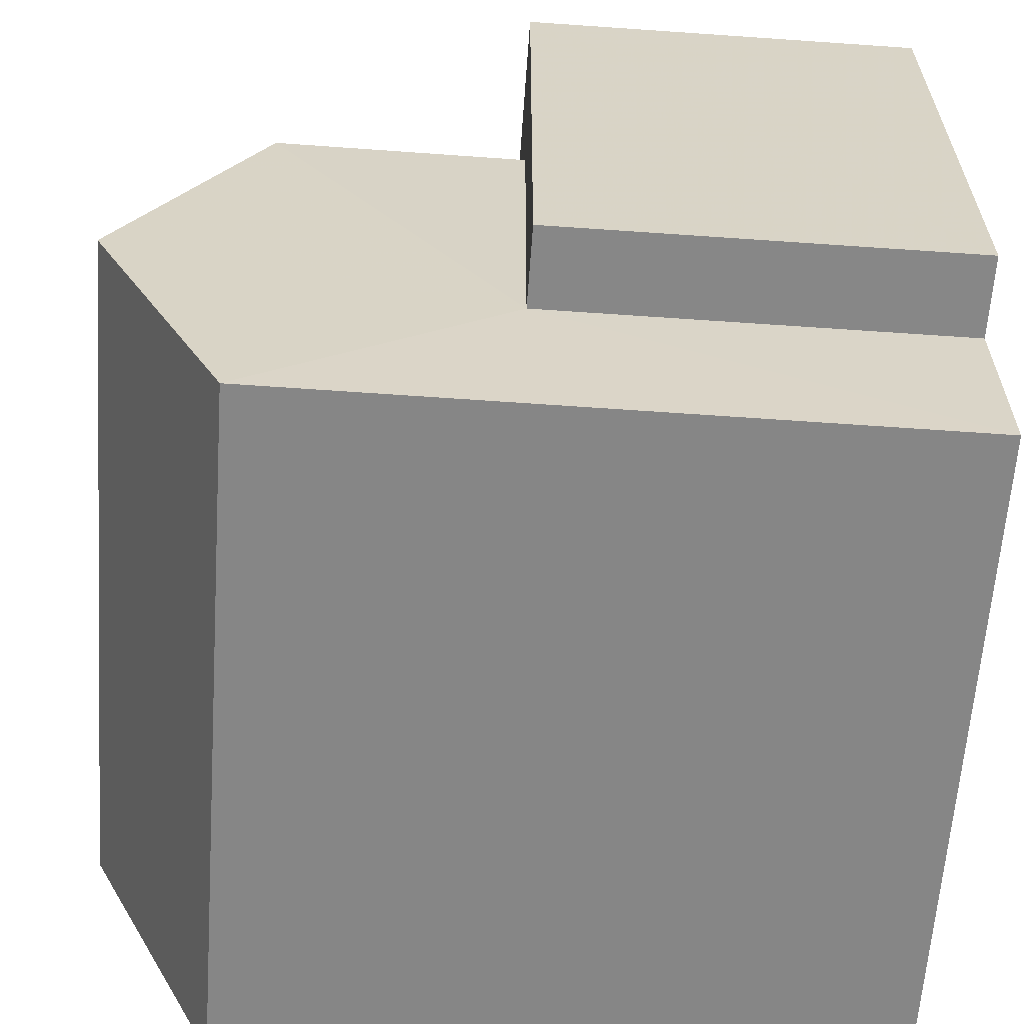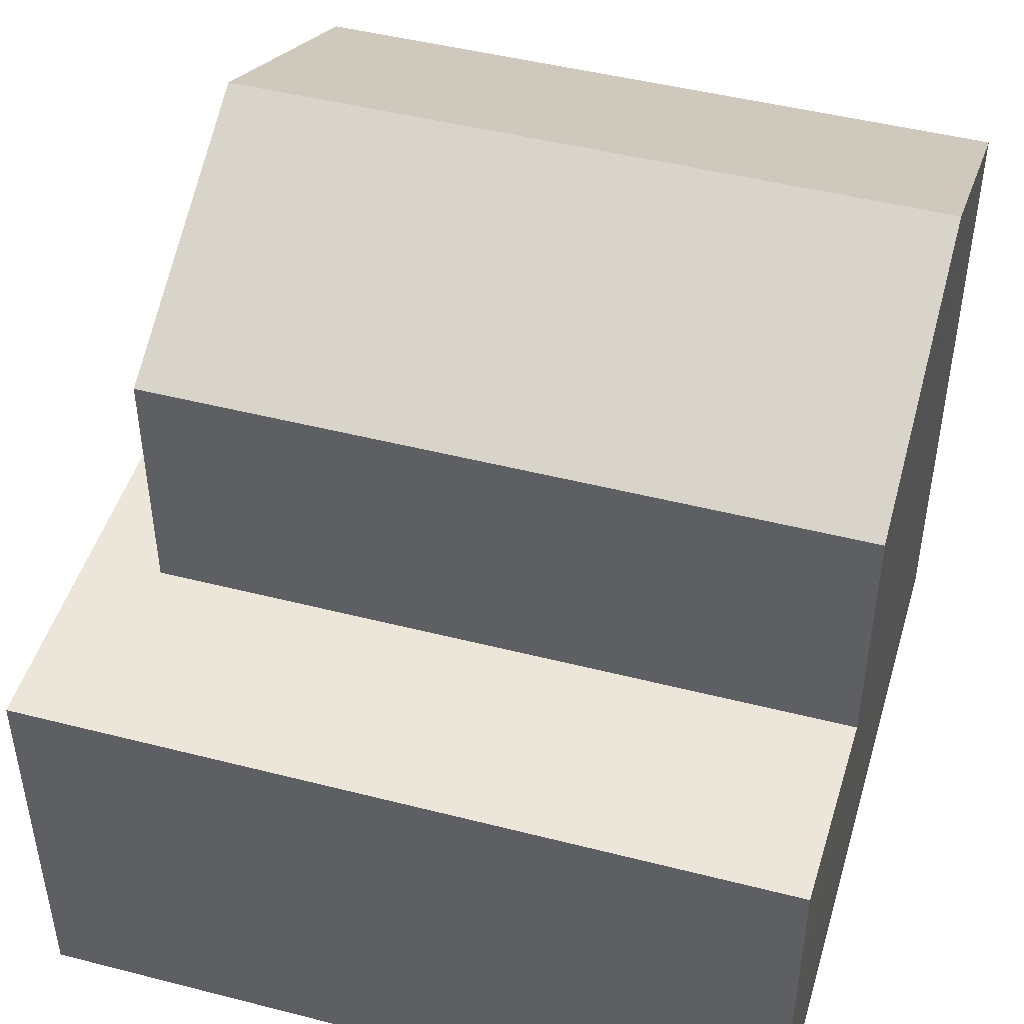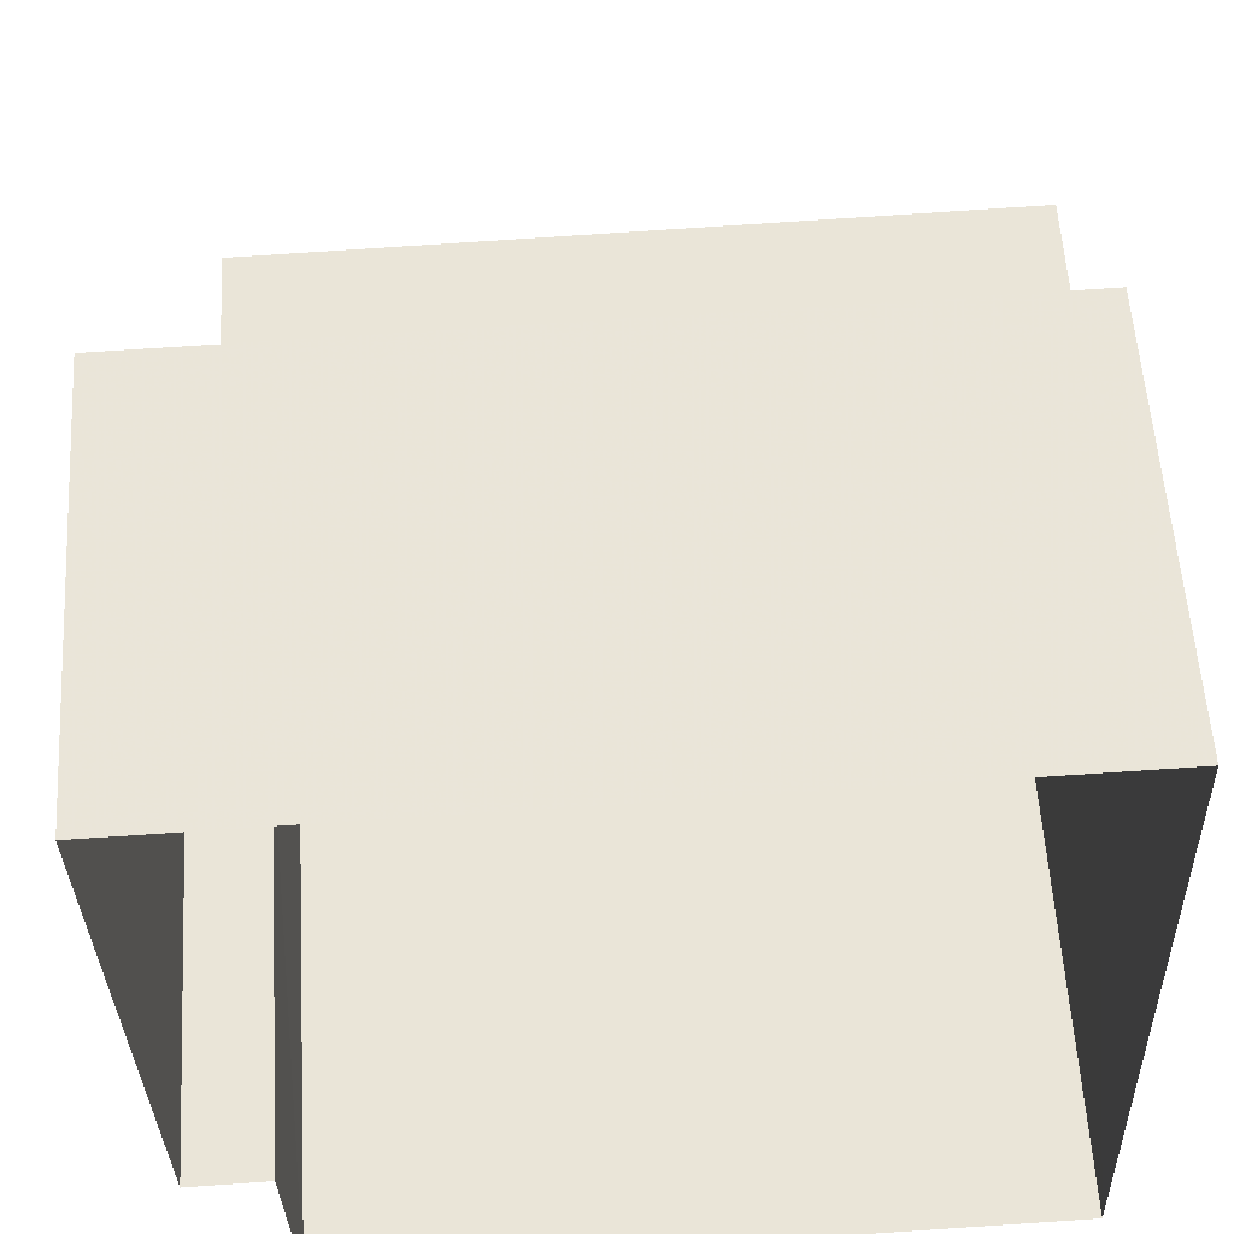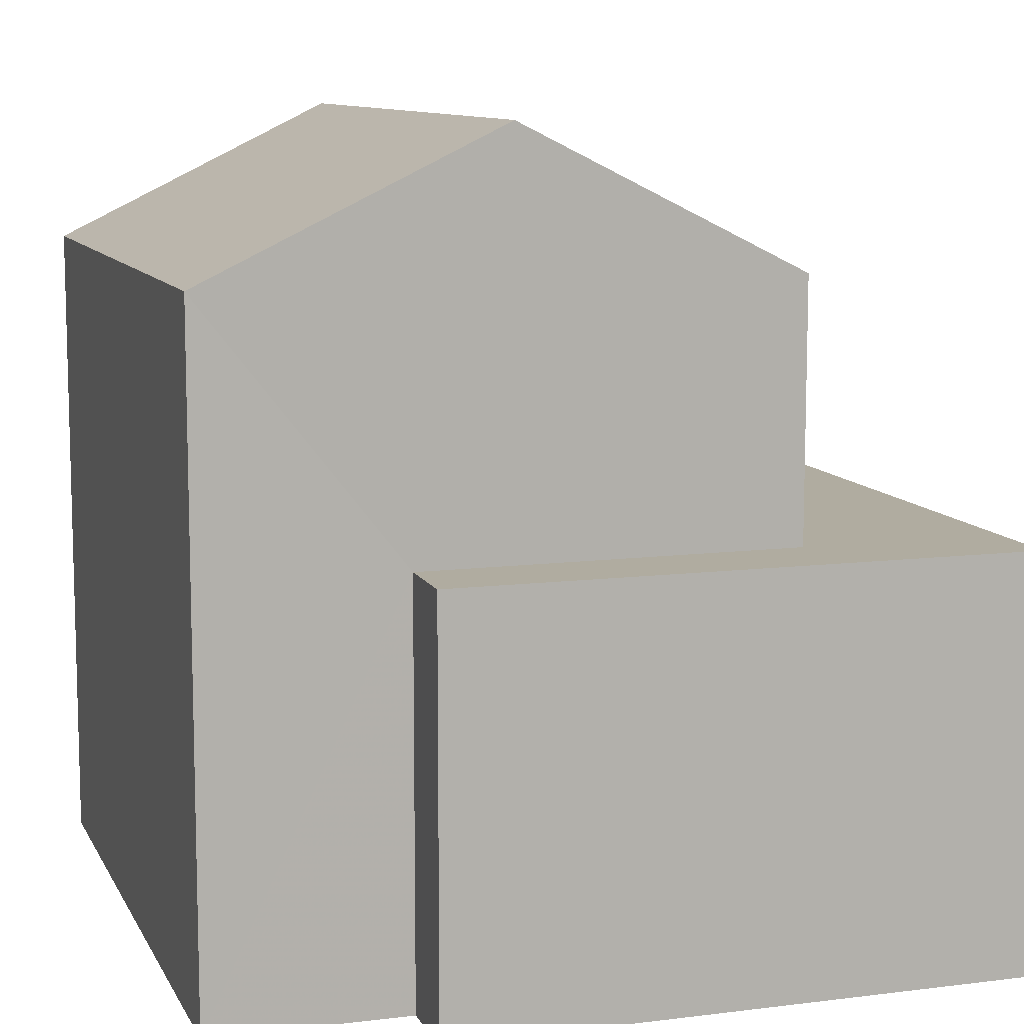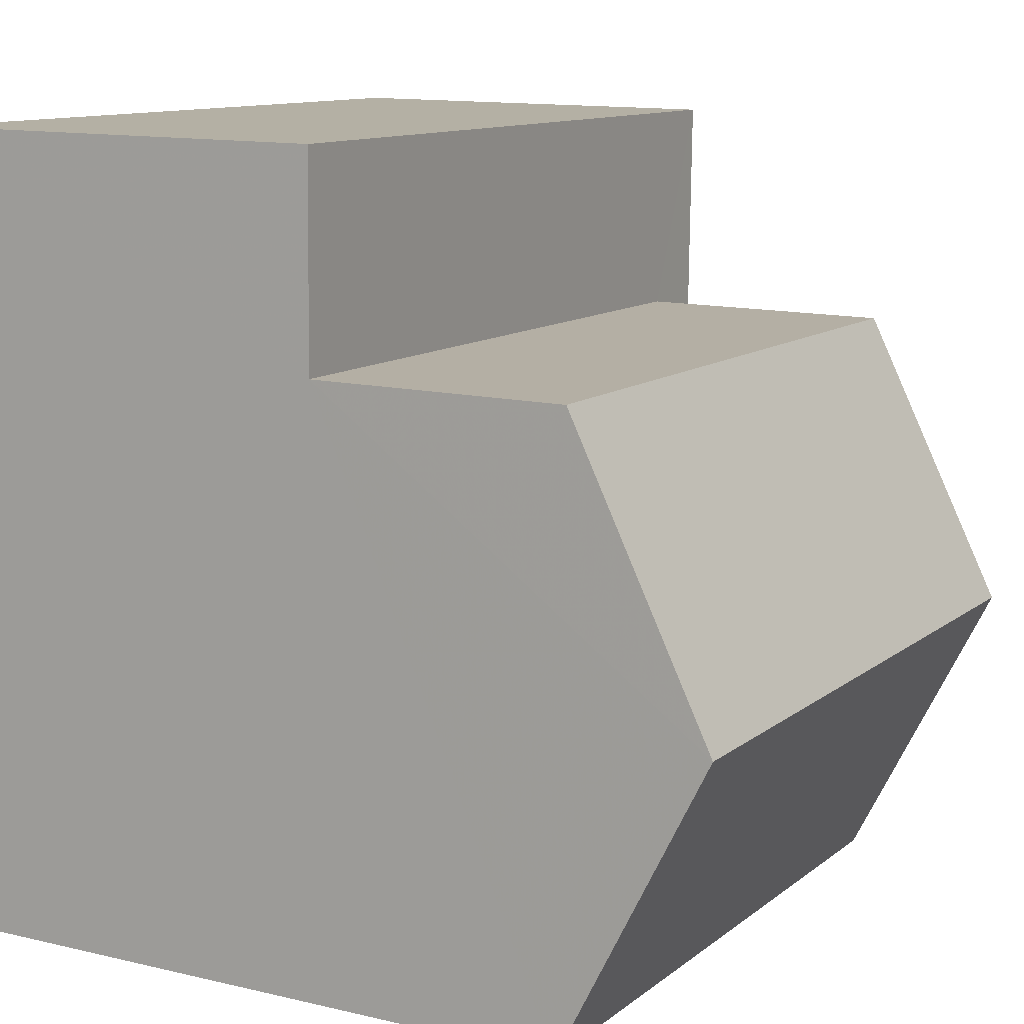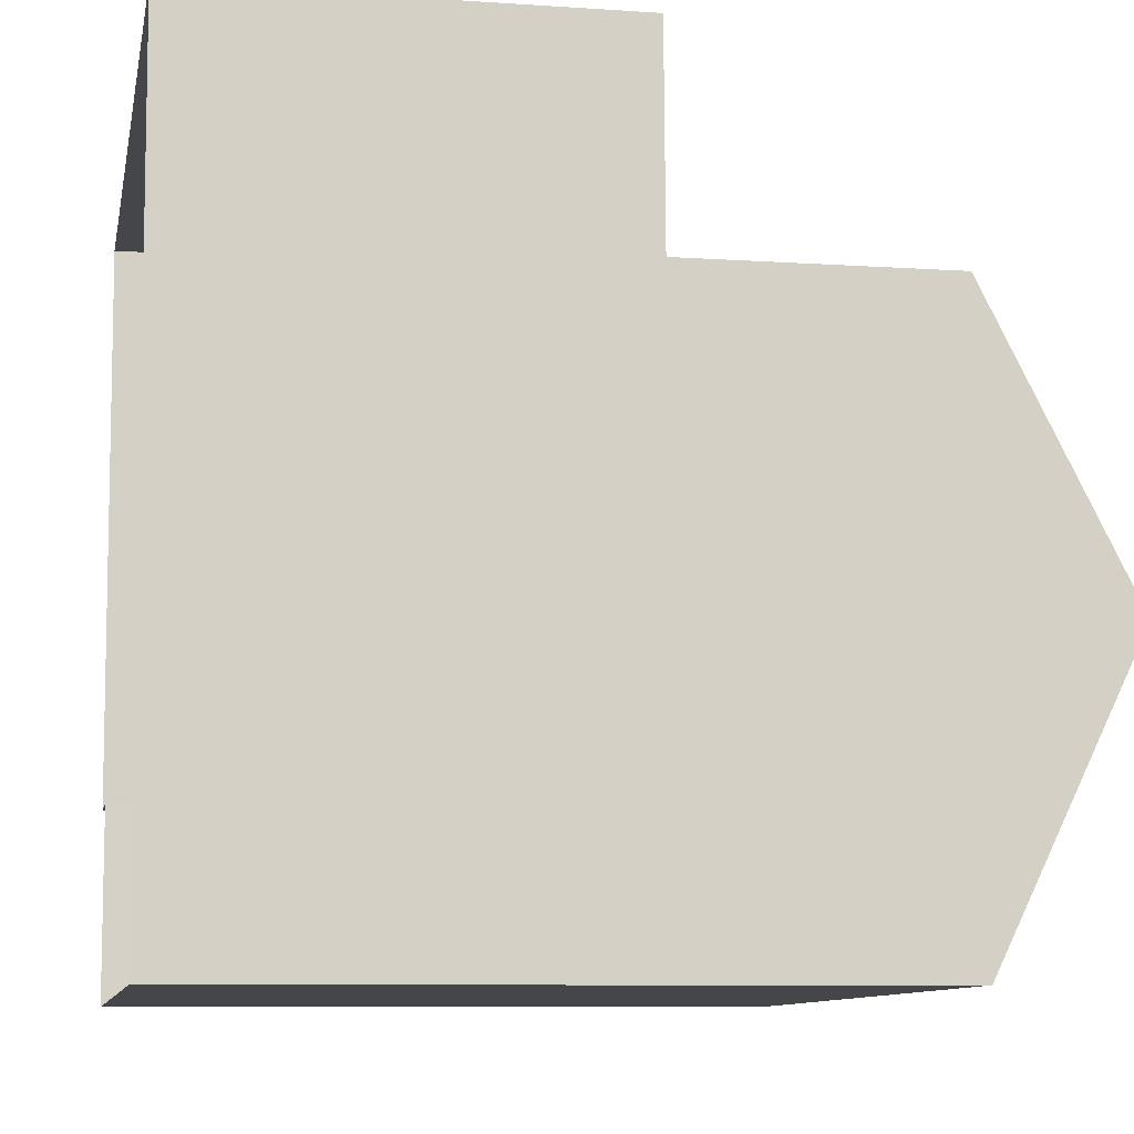
<metadata>
{"format":"obj","ext":"obj","renderer":"f3d","projection":"perspective","resolution":1024,"background":"white","views":[{"elev":-63.5,"azim":86.0,"up":"+Y"},{"elev":46.9,"azim":-165.4,"up":"+Z"},{"elev":56.7,"azim":176.6,"up":"+Y"},{"elev":10.0,"azim":70.7,"up":"+Z"},{"elev":12.7,"azim":-61.2,"up":"+Y"},{"elev":-8.3,"azim":-100.6,"up":"+Y"}]}
</metadata>
<code>
v -3.724e+05 -1.045e+05 28.21
v -3.724e+05 -1.045e+05 28.21
v -3.724e+05 -1.045e+05 28.21
v -3.724e+05 -1.045e+05 28.21
v -3.724e+05 -1.045e+05 28.21
v -3.724e+05 -1.045e+05 28.21
v -3.724e+05 -1.045e+05 32.43
v -3.724e+05 -1.045e+05 32.43
v -3.724e+05 -1.045e+05 32.43
v -3.724e+05 -1.045e+05 32.43
v -3.724e+05 -1.045e+05 32.43
v -3.724e+05 -1.045e+05 32.43
v -3.724e+05 -1.045e+05 35.03
v -3.724e+05 -1.045e+05 35.03
v -3.724e+05 -1.045e+05 36.48
v -3.724e+05 -1.045e+05 36.48
v -3.724e+05 -1.045e+05 35.03
v -3.724e+05 -1.045e+05 35.03
f 1 2 3
f 2 4 3
f 3 5 6
f 3 4 5
f 7 8 9
f 9 8 10
f 7 11 8
f 10 8 12
f 13 14 15
f 16 13 15
f 17 18 16
f 15 17 16
f 1 3 12
f 1 12 14
f 14 12 15
f 12 8 17
f 12 17 15
f 7 5 4
f 7 9 5
f 13 2 1
f 14 13 1
f 9 6 5
f 9 10 6
f 12 6 10
f 12 3 6
f 8 18 17
f 8 11 18
f 7 4 11
f 16 18 11
f 13 16 11
f 11 4 2
f 13 11 2

</code>
